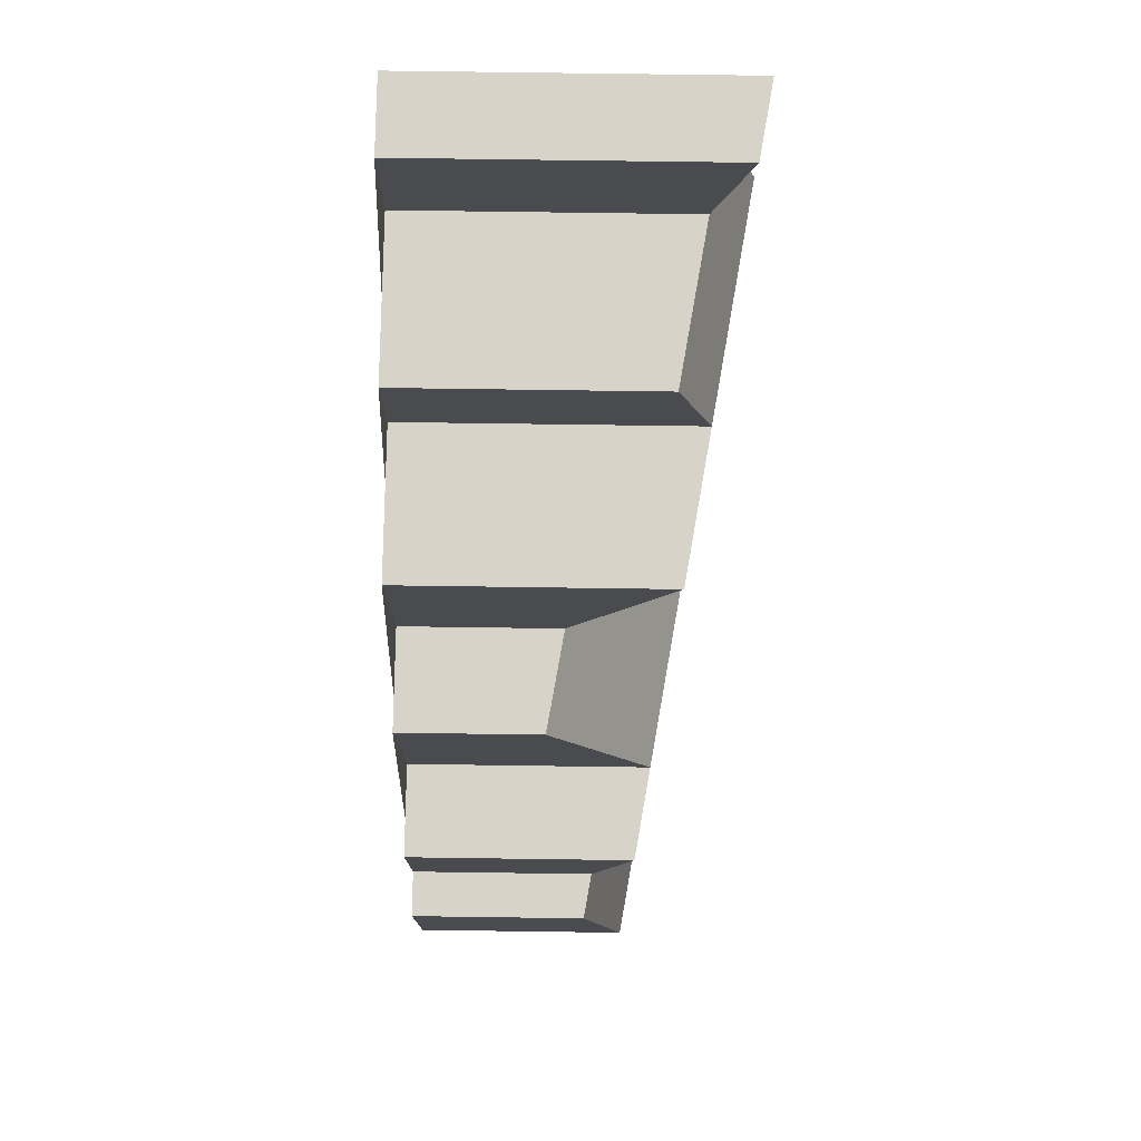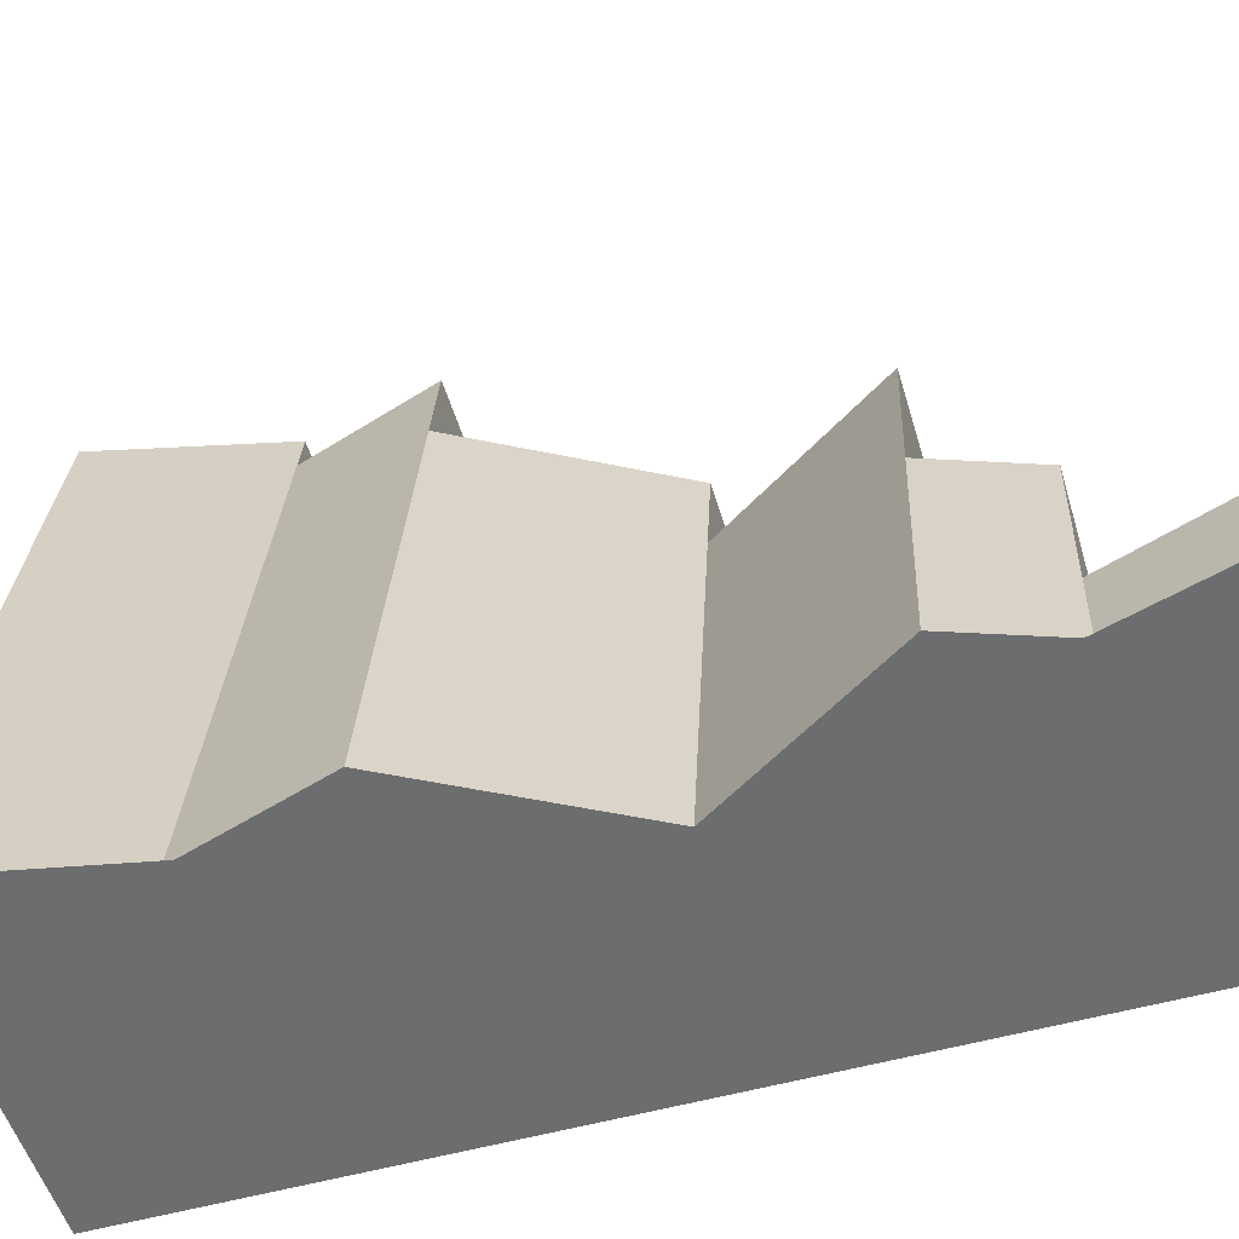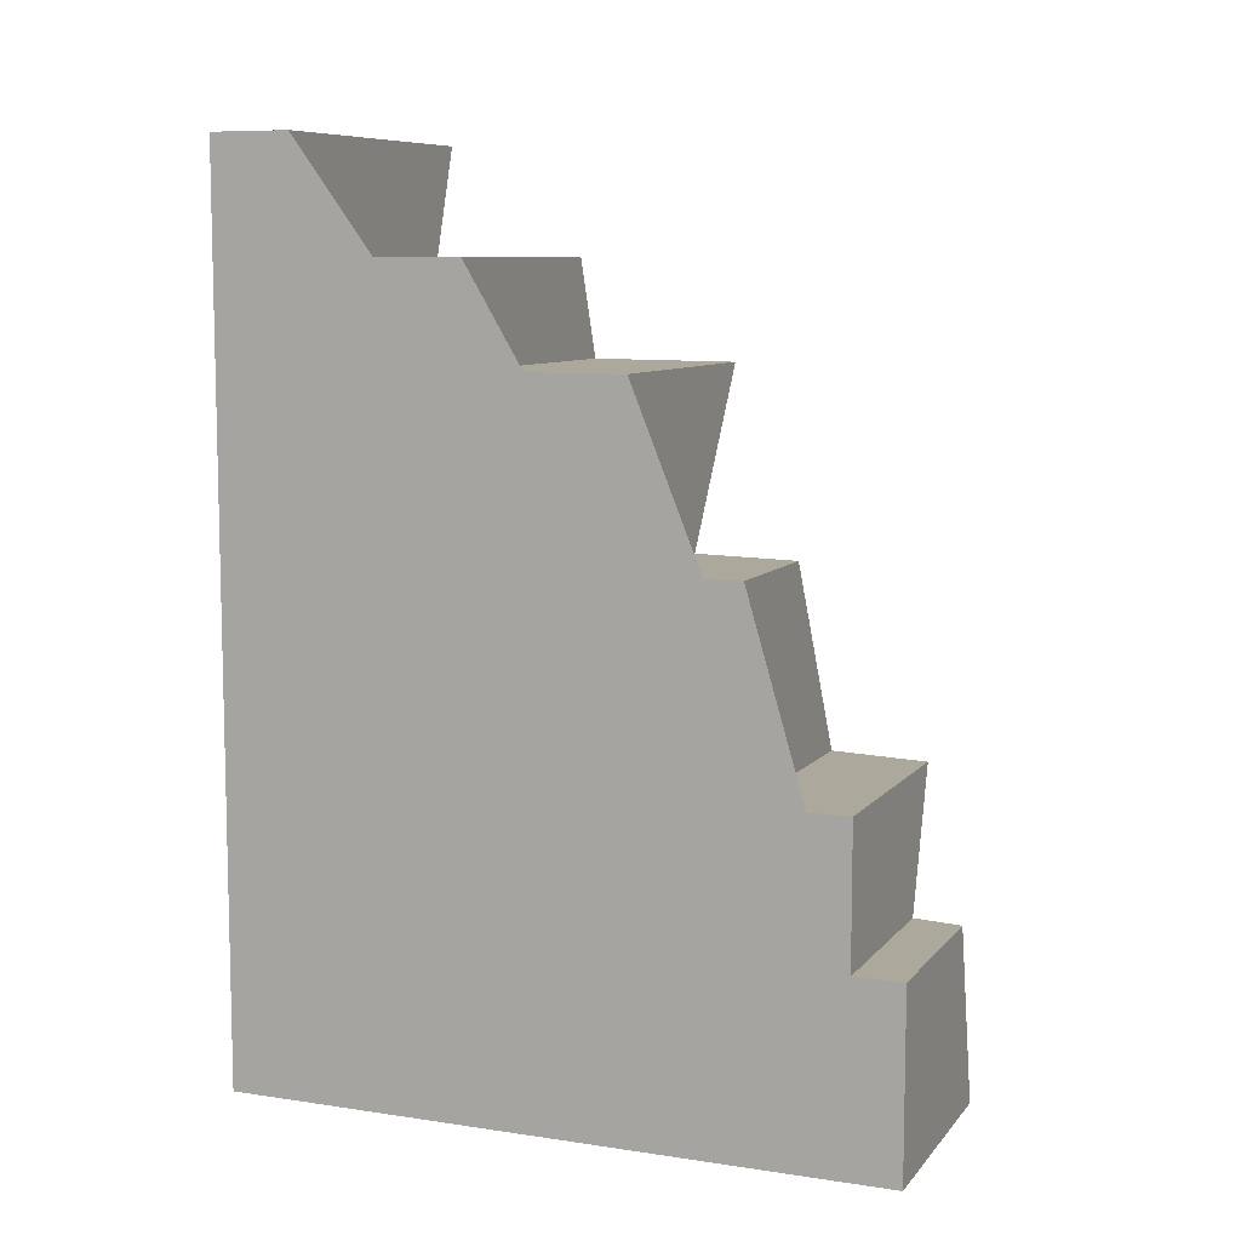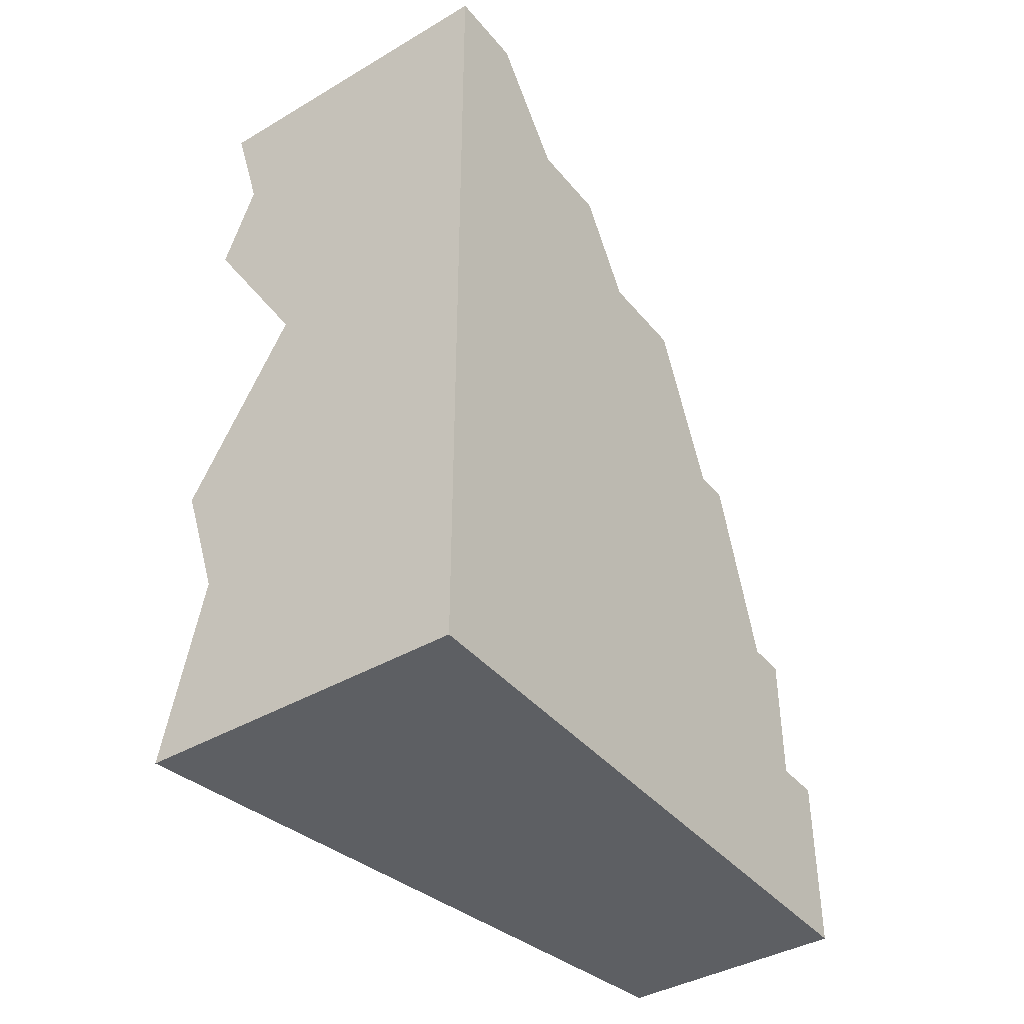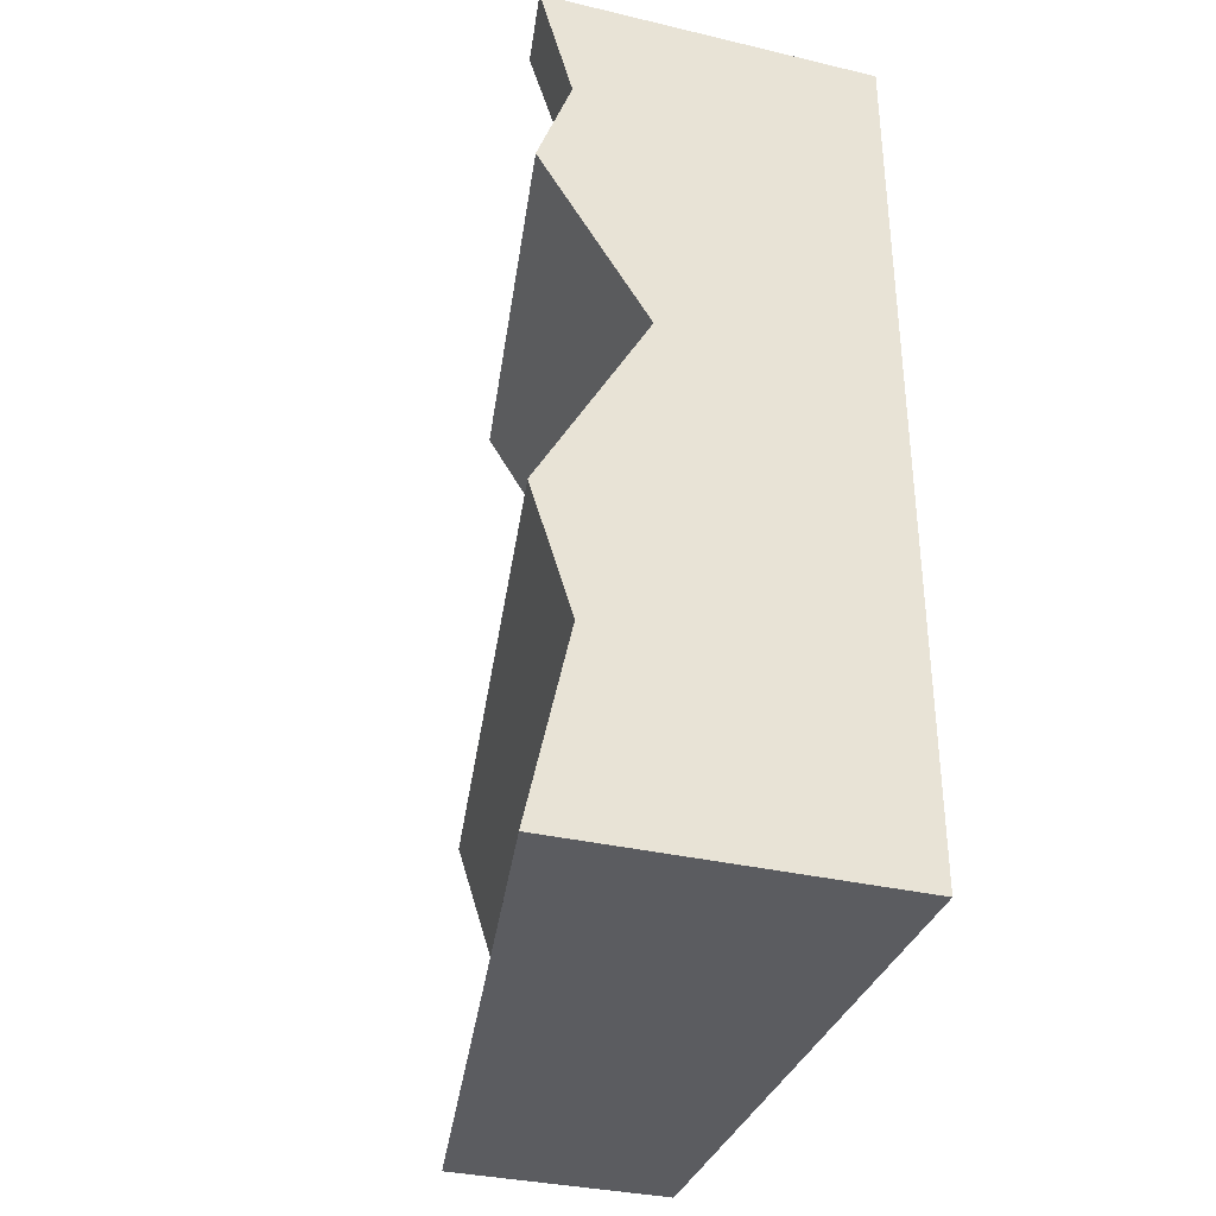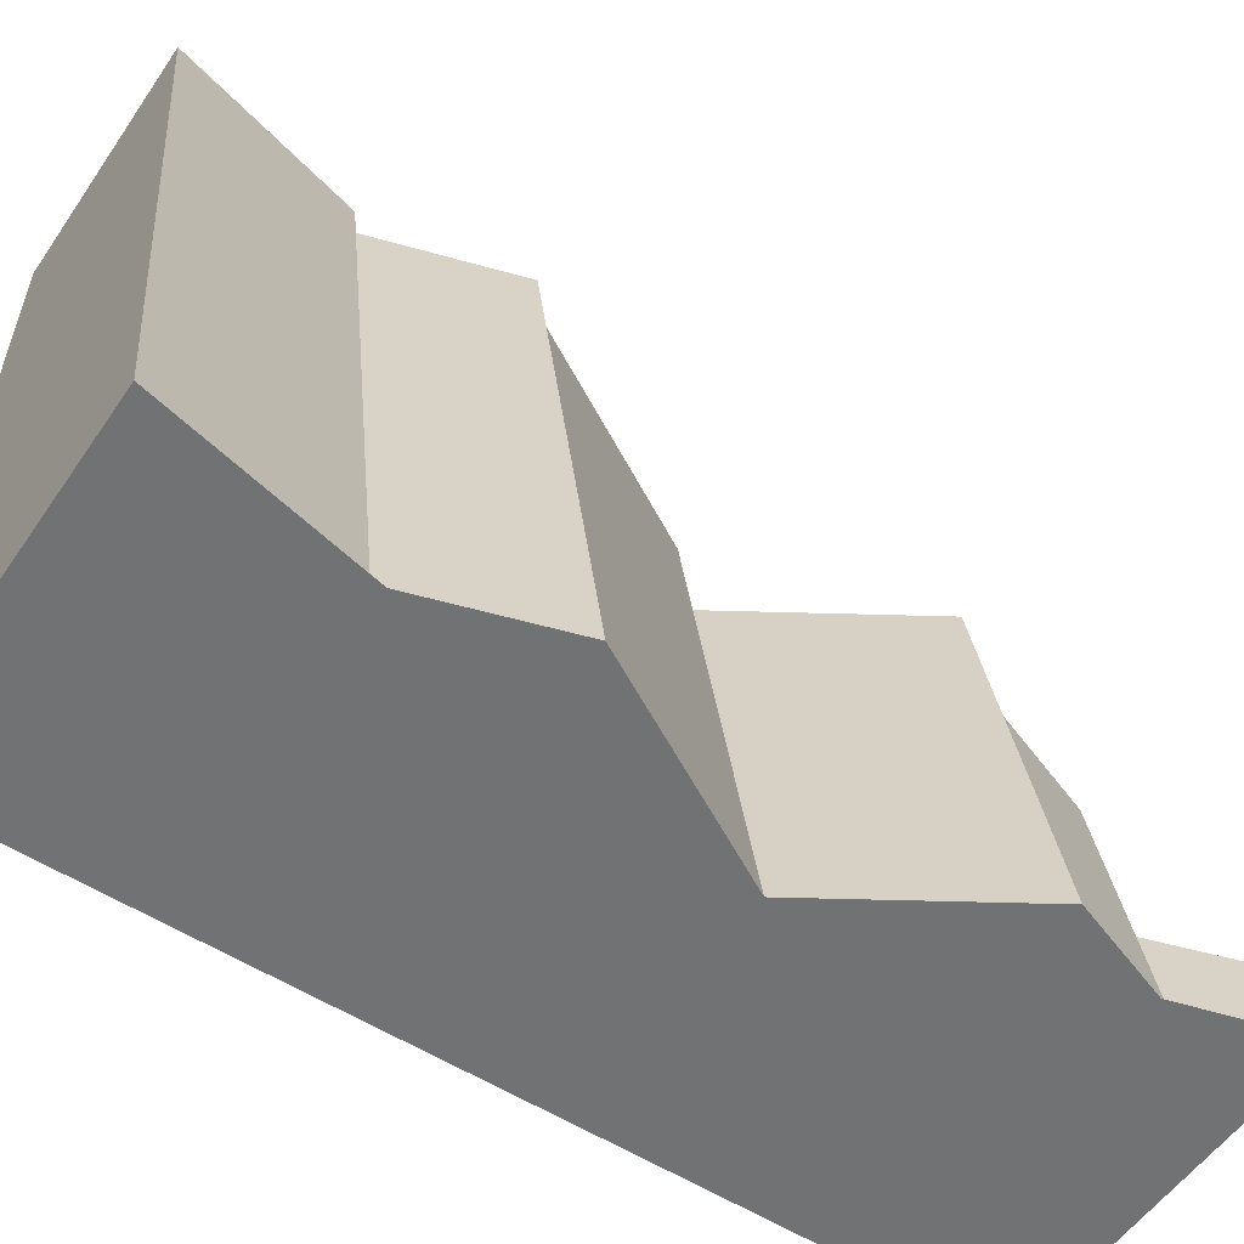
<metadata>
{"format":"obj","ext":"obj","renderer":"f3d","projection":"perspective","resolution":1024,"background":"white","views":[{"elev":76.0,"azim":-179.2,"up":"+Z"},{"elev":-53.9,"azim":-73.4,"up":"+Y"},{"elev":8.5,"azim":112.2,"up":"+Z"},{"elev":-40.4,"azim":35.7,"up":"+Z"},{"elev":-34.7,"azim":-17.4,"up":"+Z"},{"elev":-55.5,"azim":-124.0,"up":"+Y"}]}
</metadata>
<code>
o Mesh1_Grey_Cliff_End_Model
v 0.5 0 -3
v -0.64 0 -3
v -0.28 2.2 -3
v 0.5 2.2 -3
v 0.5 1.708 -1.924
v -0.3606 1.708 -1.924
v 0.002085 1.708 -1.275
v 0.5 1.708 -1.275
v 0.5 2.037 -1.924
v -0.3067 2.037 -1.924
v 0.5 2.037 -2.387
v -0.1606 2.037 -2.387
v 0.5 2.2 -2.387
v -0.1338 2.2 -2.387
v -0.05589 1.353 -1.275
v 0.5 1.353 -1.275
v -0.4185 1.353 -0.701
v 0.5 1.353 -0.701
v -0.3846 0.8338 -0.3719
v -0.4767 0.271 -0.3719
v 0.5 0.271 -0.3719
v 0.5 0.8338 -0.3719
v -0.5957 0.271 0
v 0.5 0.271 0
v -0.5211 0 -0.3719
v -0.64 0 0
v 0.5 0 0
v 0.5 0.8338 -0.701
v -0.5036 0.8338 -0.701
v -0.2773 0 -1.275
v -0.64 0 -0.701
v -0.4938 0 -2.387
v -0.64 0 -1.924
f 1 2 3 4
f 5 6 7 8
f 9 10 6 5
f 11 12 10 9
f 13 14 12 11
f 3 14 13 4
f 8 7 15 16
f 16 15 17 18
f 19 20 21 22
f 21 20 23 24
f 23 20 25 26
f 24 23 26 27
f 28 29 19 22
f 18 17 29 28
f 19 29 31 25 20
f 11 9 5 8 16 18 28 22 21 24 27 1 4 13
f 15 7 6 33 30
f 14 3 2 32 12
f 10 12 32 33 6
f 15 30 31 29 17
f 30 33 32 2 1 27 26 25 31

</code>
